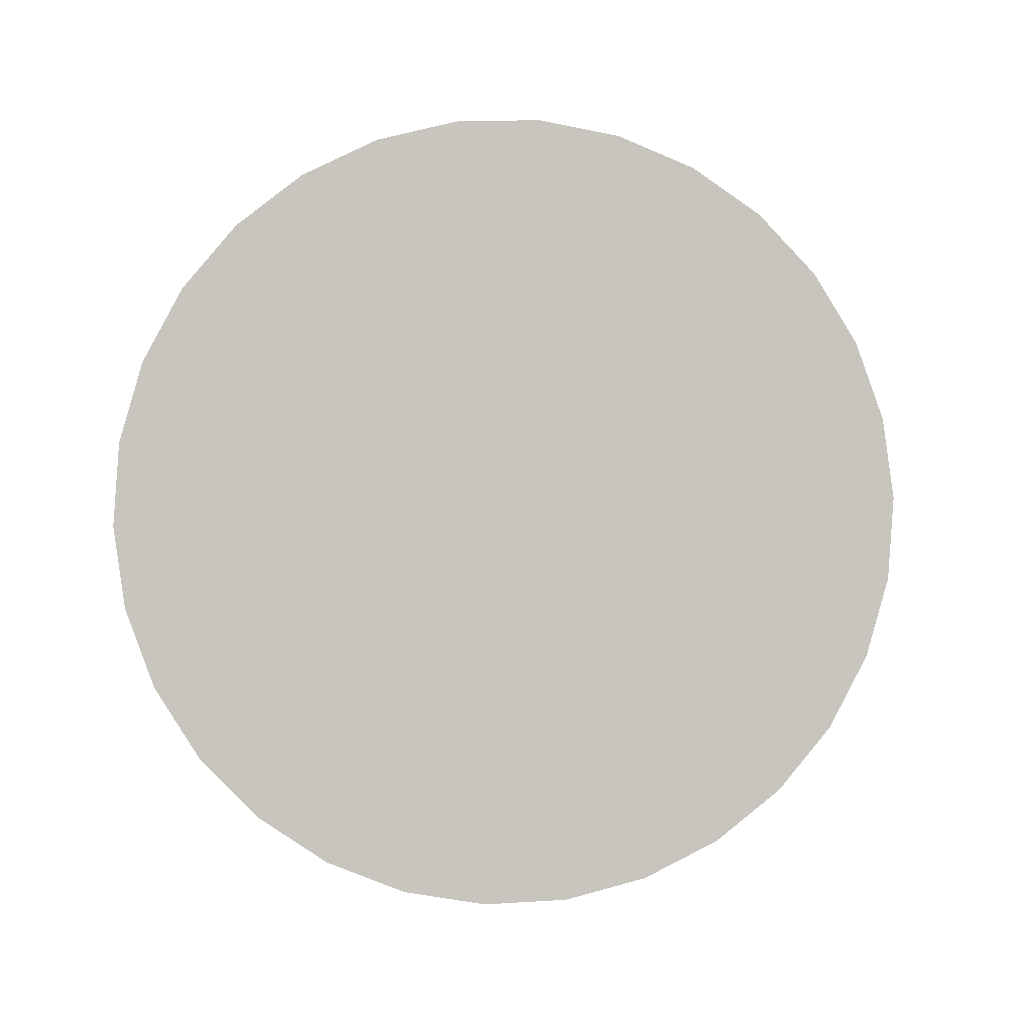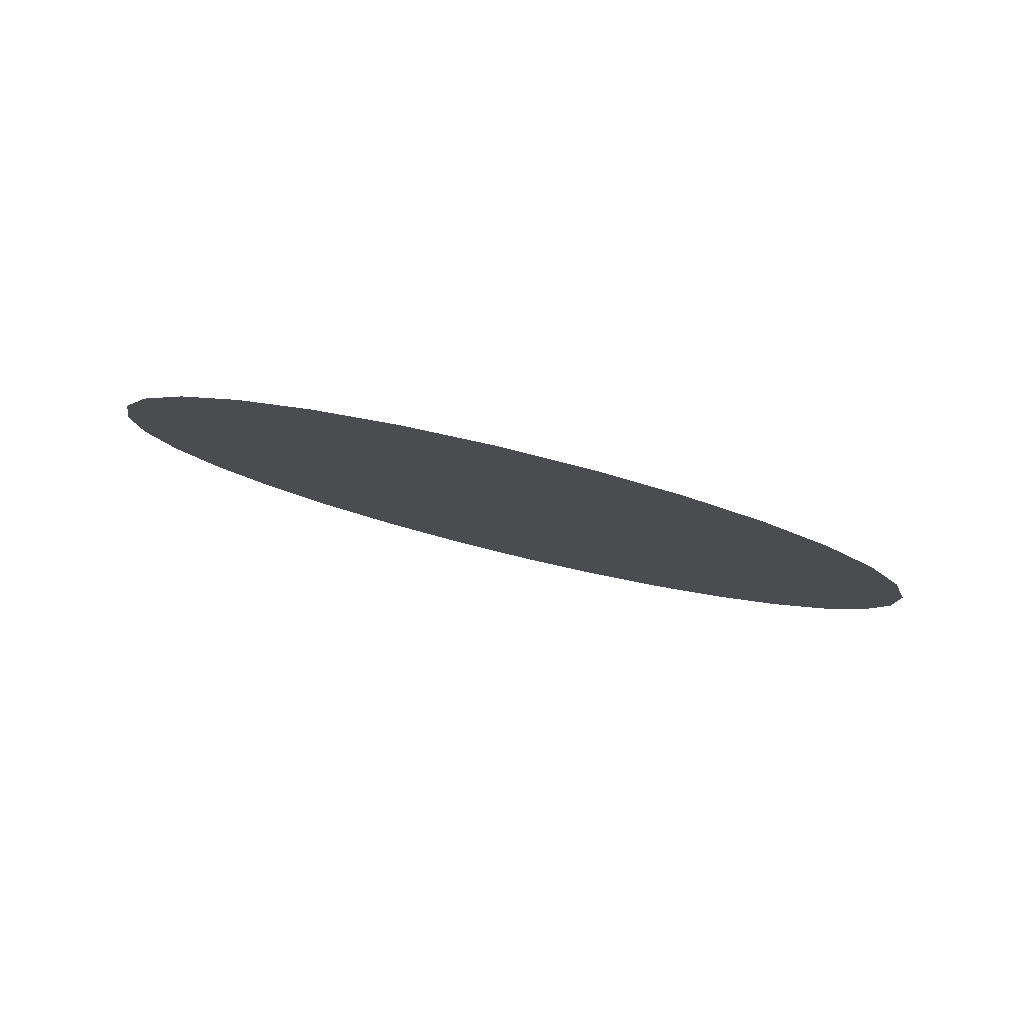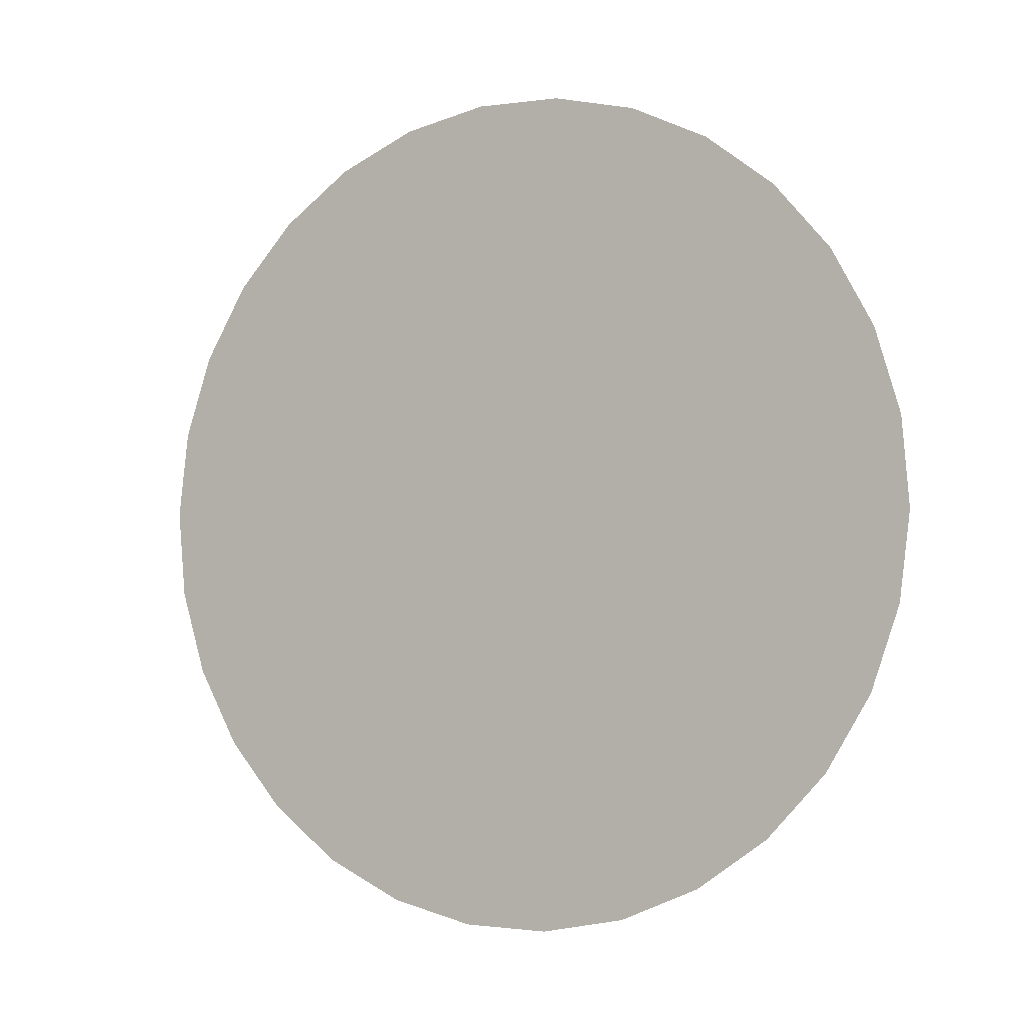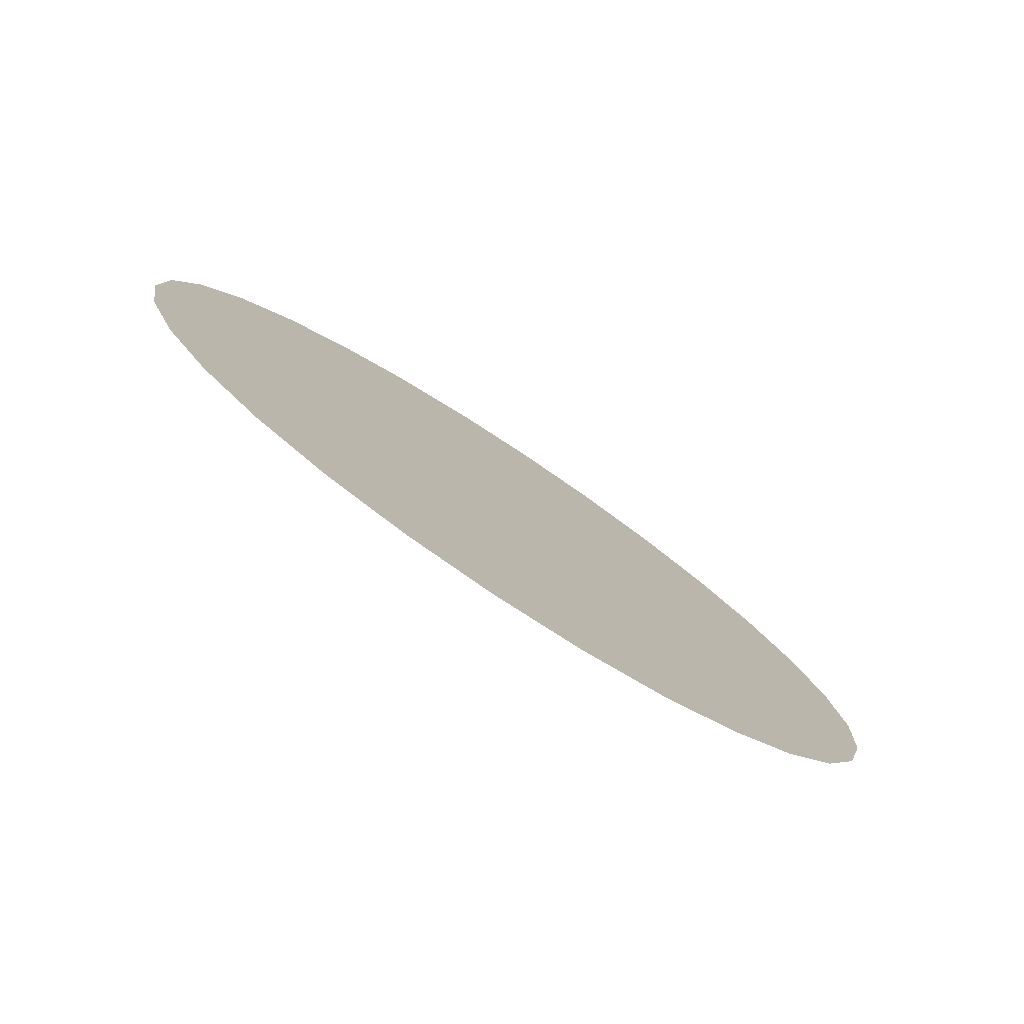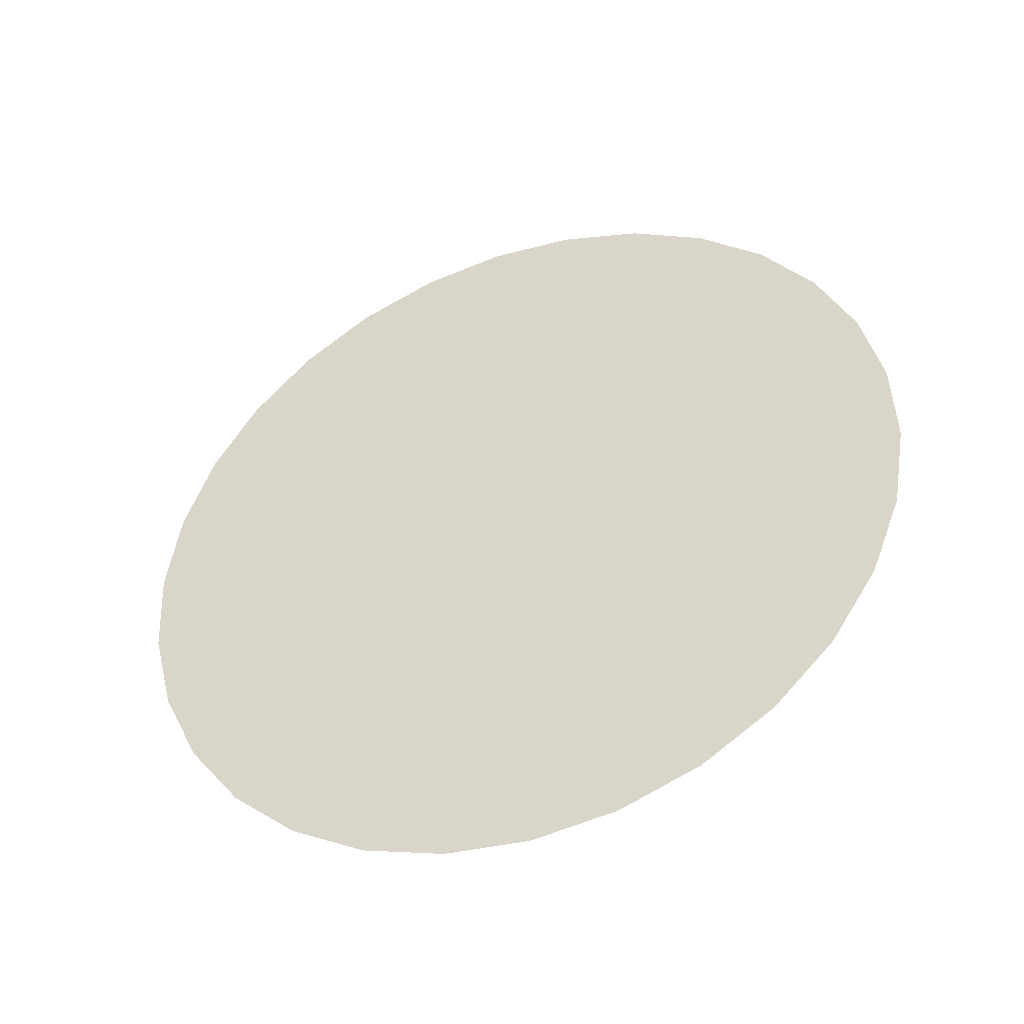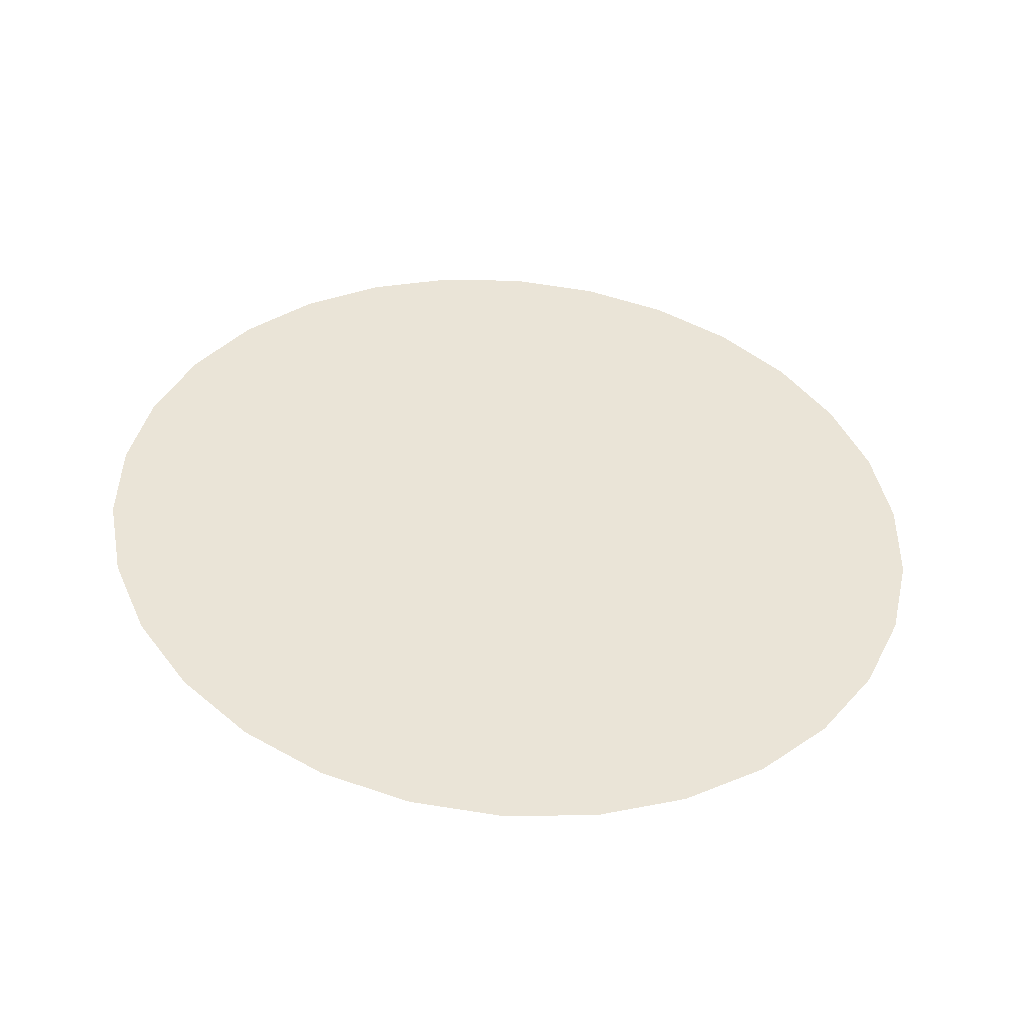
<metadata>
{"format":"obj","ext":"obj","renderer":"f3d","projection":"perspective","resolution":1024,"background":"white","views":[{"elev":-55.5,"azim":167.9,"up":"+Y"},{"elev":25.0,"azim":-155.9,"up":"+Y"},{"elev":-43.9,"azim":36.6,"up":"+Z"},{"elev":-36.0,"azim":137.8,"up":"+Z"},{"elev":76.8,"azim":142.1,"up":"+Y"},{"elev":76.6,"azim":-171.4,"up":"+Y"}]}
</metadata>
<code>
o interior_speedo_piece_16
v -20.7 52.94 11.93
v -22.86 53.2 11.56
v -22.91 52.94 11.93
v -22.86 52.68 12.31
v -22.72 53.46 11.2
v -22.72 52.43 12.67
v -22.49 53.68 10.87
v -22.49 52.2 13
v -22.18 53.88 10.59
v -22.18 52 13.28
v -21.81 54.03 10.37
v -21.81 51.85 13.5
v -21.39 54.14 10.21
v -21.39 51.74 13.66
v -20.94 54.2 10.13
v -20.94 51.69 13.74
v -20.47 54.2 10.13
v -20.47 51.69 13.74
v -20.02 54.14 10.21
v -20.02 51.74 13.66
v -19.6 54.03 10.37
v -19.6 51.85 13.5
v -19.23 53.88 10.59
v -19.23 52 13.28
v -18.92 53.68 10.87
v -18.92 52.2 13
v -18.69 53.46 11.2
v -18.69 52.43 12.67
v -18.54 53.2 11.56
v -18.54 52.68 12.31
v -18.5 52.94 11.93
f 1 2 3
f 1 3 4
f 1 5 2
f 1 4 6
f 1 7 5
f 1 6 8
f 1 9 7
f 1 8 10
f 1 11 9
f 1 10 12
f 1 13 11
f 1 12 14
f 1 15 13
f 1 14 16
f 1 17 15
f 1 16 18
f 1 19 17
f 1 18 20
f 1 21 19
f 1 20 22
f 1 23 21
f 1 22 24
f 1 25 23
f 1 24 26
f 1 27 25
f 1 26 28
f 1 29 27
f 1 28 30
f 1 31 29
f 1 30 31

</code>
